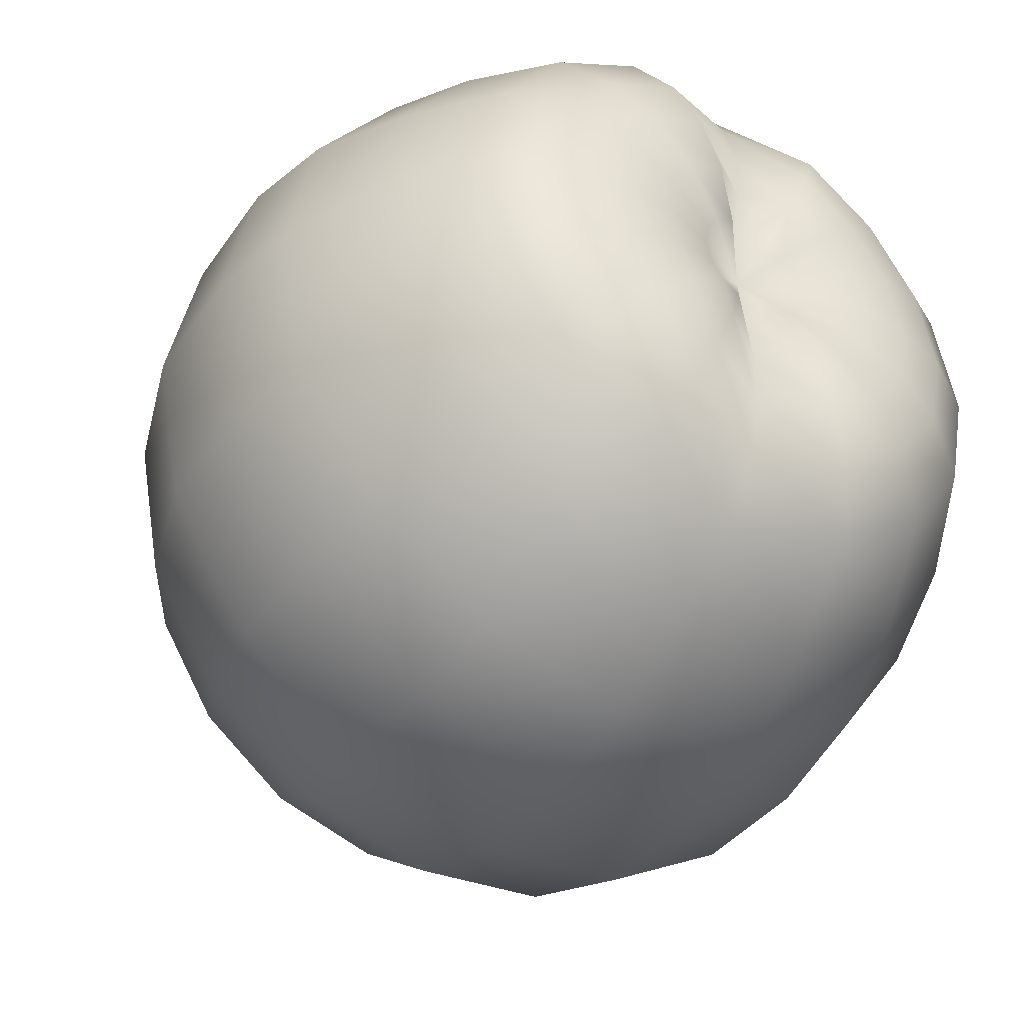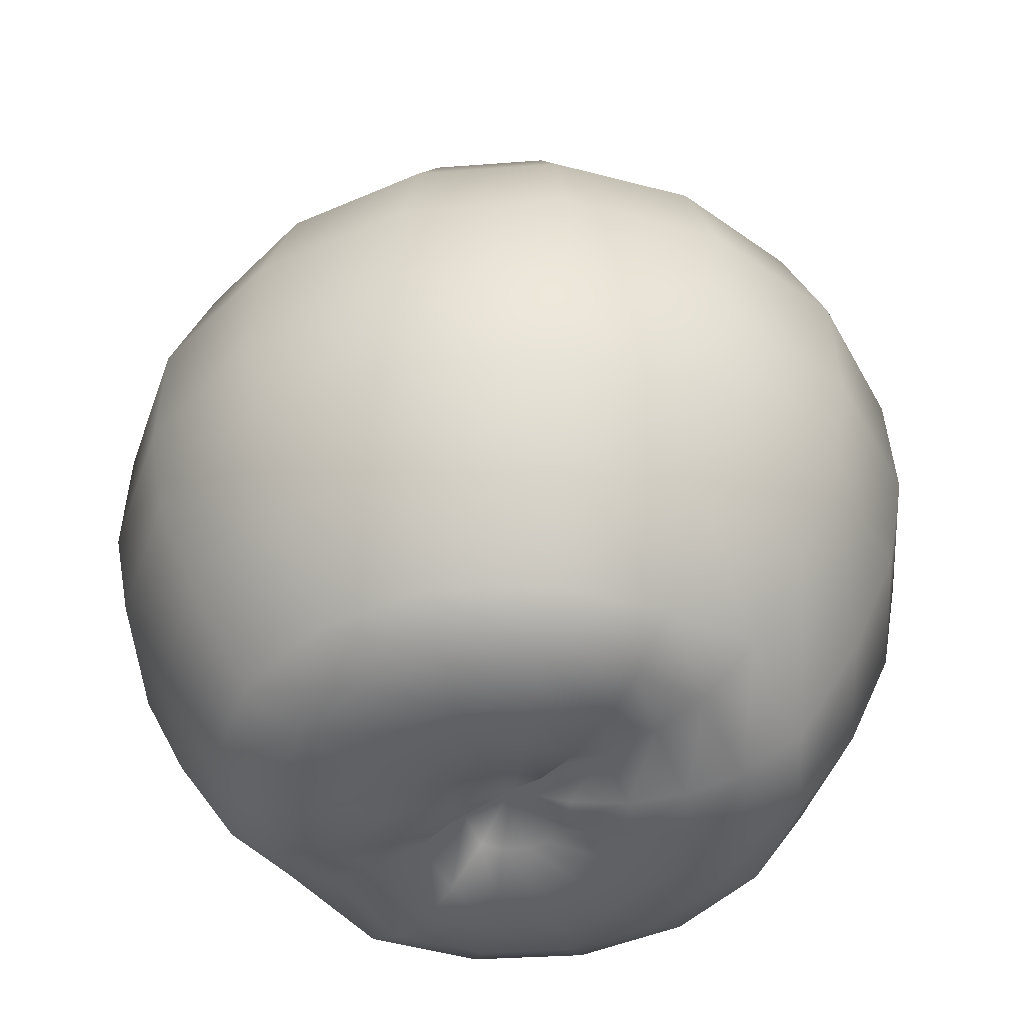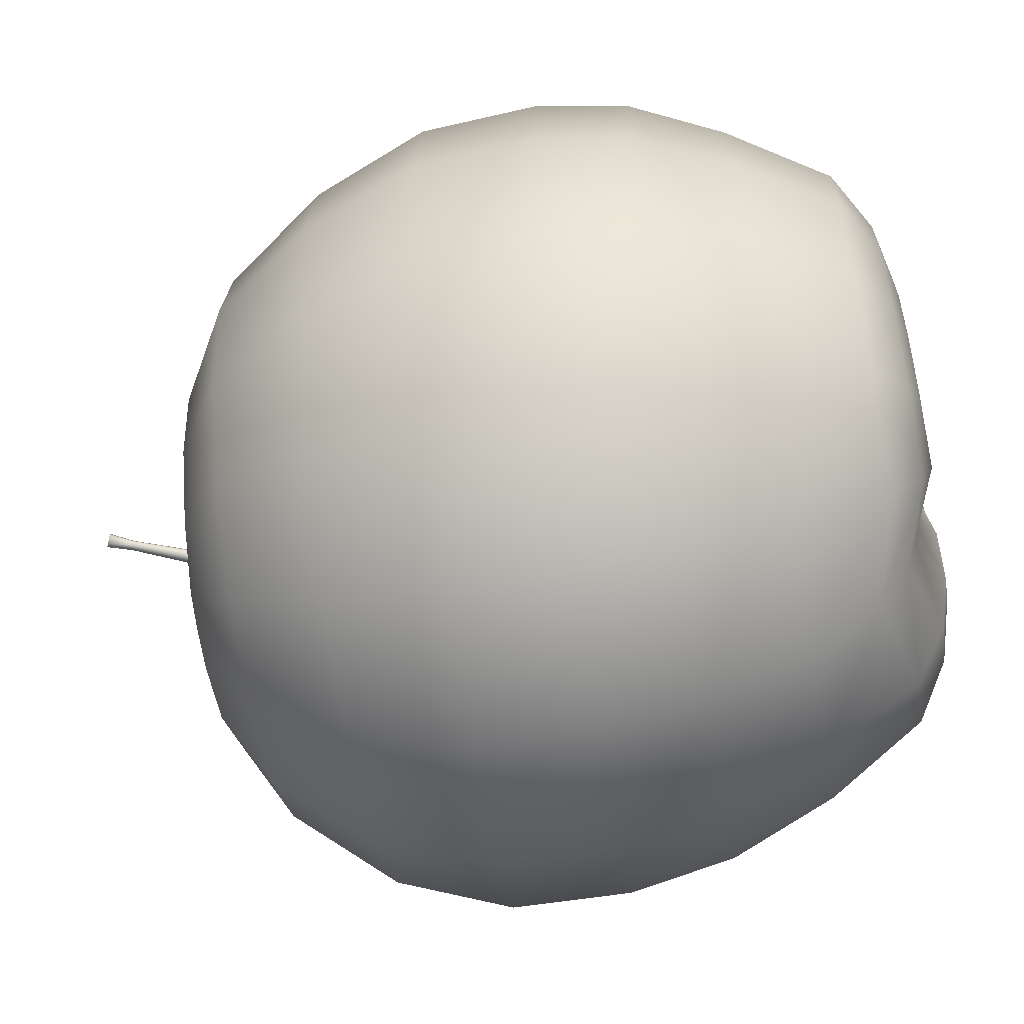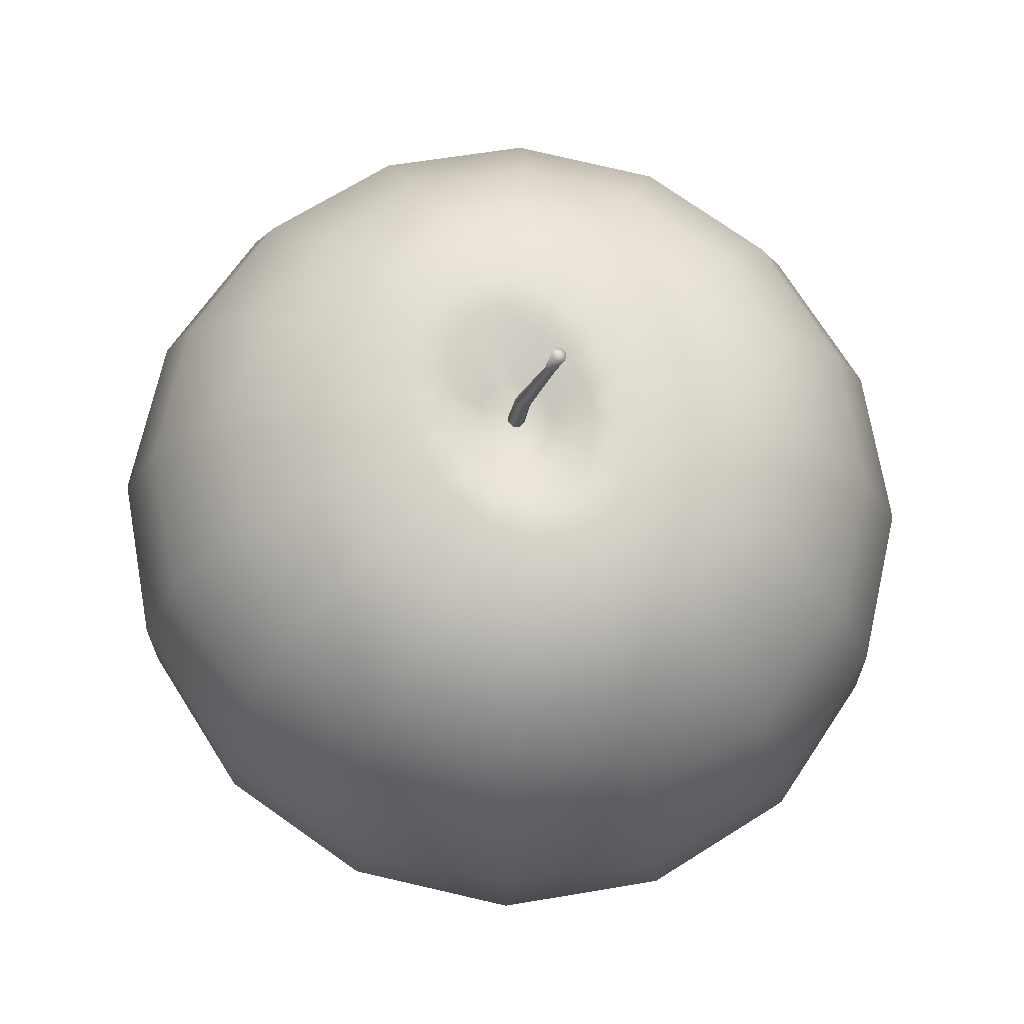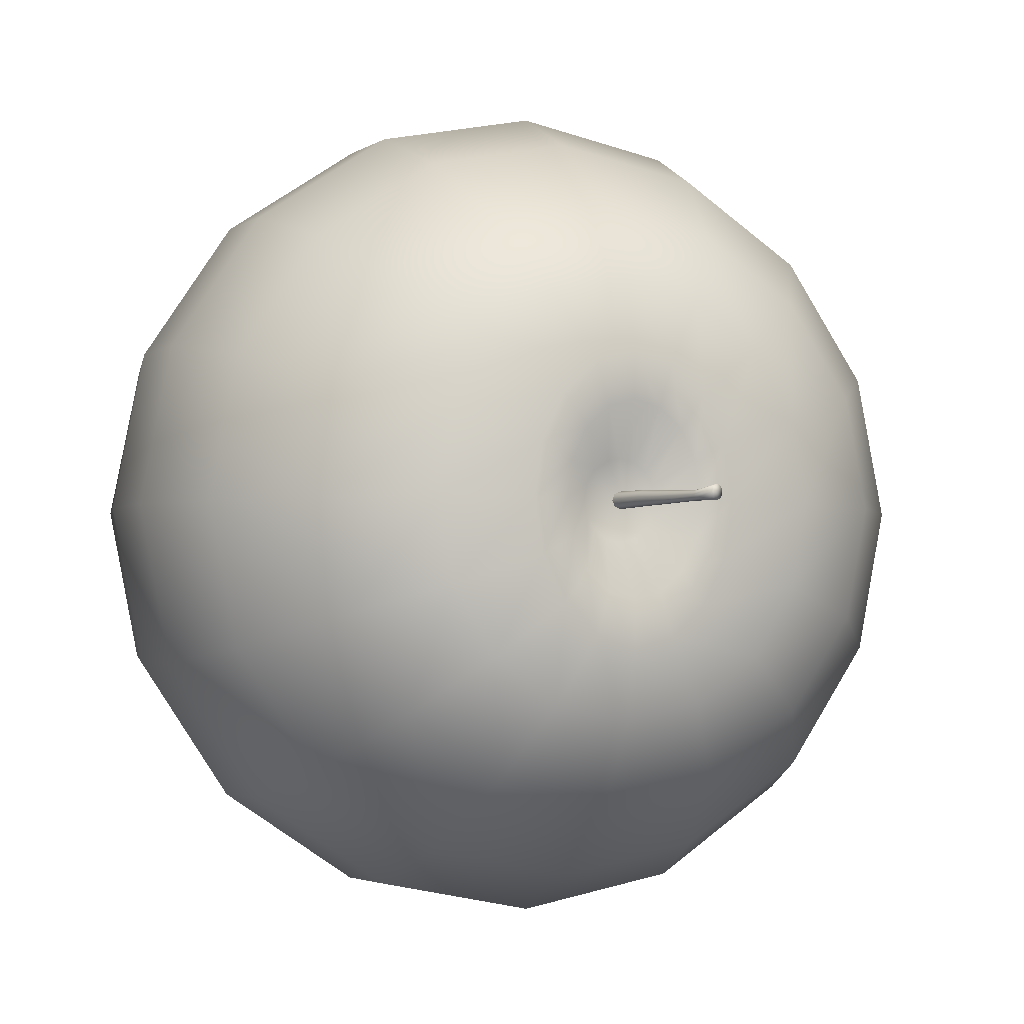
<metadata>
{"format":"obj","ext":"obj","renderer":"f3d","projection":"perspective","resolution":1024,"background":"white","views":[{"elev":-43.2,"azim":-34.4,"up":"+Z"},{"elev":-45.4,"azim":-52.4,"up":"+Y"},{"elev":-58.5,"azim":-79.1,"up":"+Z"},{"elev":72.1,"azim":158.9,"up":"+Y"},{"elev":-2.9,"azim":160.5,"up":"+Z"}]}
</metadata>
<code>
o Circle
v	-0.5471	3.89	-18.18
v	-7.566	2.174	-16.78
v	-13.52	2.174	-12.8
v	-17.49	2.174	-6.855
v	-18.89	2.174	0.1641
v	-17.49	2.174	7.183
v	-13.52	2.174	13.13
v	-7.566	2.174	17.11
v	-0.5471	3.89	18.5
v	6.472	2.174	17.11
v	12.42	2.174	13.13
v	16.4	2.174	7.183
v	17.79	2.174	0.1641
v	16.4	2.174	-6.855
v	12.42	2.174	-12.8
v	6.472	2.174	-16.78
v	-0.5453	8.551	-22.19
v	-9.1	8.551	-20.49
v	-16.35	8.551	-15.64
v	-21.2	8.551	-8.391
v	-22.9	8.551	0.1641
v	-21.2	8.551	8.719
v	-16.35	8.551	15.97
v	-9.1	8.551	20.82
v	-0.5453	9.087	22.52
v	8.01	8.551	20.82
v	15.26	8.551	15.97
v	20.11	8.551	8.719
v	21.81	8.551	0.1641
v	20.11	8.551	-8.391
v	15.26	8.551	-15.64
v	8.01	8.551	-20.49
v	-0.6432	21.49	-26.4
v	-10.8	21	-24.38
v	-18.92	20.58	-18.62
v	-24.67	20.3	-10
v	-26.69	20.2	0.1641
v	-24.67	20.3	10.33
v	-18.92	20.58	18.95
v	-10.31	21	24.71
v	-0.6432	21.49	26.73
v	9.512	21.99	24.71
v	18.12	22.41	18.95
v	23.87	22.69	10.33
v	25.89	22.79	0.1641
v	23.87	22.69	-10
v	18.12	22.41	-18.62
v	9.511	21.99	-24.38
v	-0.3196	36.67	-23.32
v	-9.218	36.24	-21.55
v	-16.76	35.87	-16.5
v	-21.8	35.63	-8.949
v	-23.57	35.54	-0.0402
v	-21.8	35.63	8.869
v	-16.76	35.87	16.42
v	-9.218	36.24	21.47
v	-0.3196	36.67	23.24
v	8.579	37.11	21.47
v	16.12	37.48	16.42
v	21.16	37.72	8.869
v	22.93	37.81	-0.0402
v	21.16	37.72	-8.949
v	16.12	37.48	-16.5
v	8.579	37.11	-21.55
v	-0.7067	43.17	-18.27
v	-7.673	42.83	-16.88
v	-13.58	42.54	-12.93
v	-17.52	42.35	-7.015
v	-18.91	42.28	-0.0402
v	-17.52	42.35	6.934
v	-13.58	42.54	12.85
v	-7.673	42.83	16.8
v	-0.7067	43.17	18.19
v	6.26	43.51	16.8
v	12.17	43.8	12.85
v	16.11	43.99	6.934
v	17.5	44.06	-0.0402
v	16.11	43.99	-7.015
v	12.17	43.8	-12.93
v	6.26	43.51	-16.88
v	-0.8803	47.41	-8.984
v	-3.362	47.29	-8.304
v	-5.466	47.18	-6.367
v	-6.872	47.12	-3.469
v	-7.365	47.09	-0.0495
v	-6.872	47.12	3.37
v	-5.466	47.18	6.268
v	-3.362	47.29	8.205
v	-0.8803	47.41	8.885
v	1.601	47.53	8.205
v	3.705	47.63	6.268
v	5.111	47.7	3.37
v	5.605	47.72	-0.0495
v	5.111	47.7	-3.469
v	3.705	47.63	-6.367
v	1.601	47.53	-8.304
v	-0.8803	47.41	-6.1
v	-2.561	47.33	-5.639
v	-3.986	47.26	-4.327
v	-4.938	47.21	-2.365
v	-5.272	47.19	-0.0495
v	-4.938	47.21	2.266
v	-3.986	47.26	4.229
v	-2.561	47.33	5.54
v	-0.8803	47.41	6.001
v	0.8002	47.49	5.54
v	2.225	47.56	4.229
v	3.177	47.61	2.266
v	3.511	47.62	-0.0495
v	3.177	47.61	-2.365
v	2.225	47.56	-4.327
v	0.8002	47.49	-5.639
v	-0.5773	45.73	-2.592
v	-1.477	45.69	-2.398
v	-2.24	45.65	-1.847
v	-2.749	45.63	-1.022
v	-2.928	45.62	-0.0495
v	-2.749	45.63	0.9234
v	-2.24	45.65	1.748
v	-1.477	45.69	2.299
v	-0.5773	45.73	2.493
v	0.2711	46.03	2.29
v	1.085	45.81	1.748
v	1.595	45.84	0.9234
v	1.774	45.85	-0.0495
v	1.595	45.84	-1.022
v	1.085	45.81	-1.847
v	0.3223	45.78	-2.398
v	-12.05	45.87	5.081
v	-9.411	45.99	9.426
v	10.42	46.96	-5.171
v	7.784	46.83	-9.516
v	-5.466	46.19	12.33
v	3.84	46.64	-12.42
v	-0.8133	46.41	13.35
v	-0.8133	46.41	-13.44
v	-5.466	46.19	-12.42
v	3.84	46.64	12.33
v	-9.411	45.99	-9.516
v	7.784	46.83	9.426
v	-12.05	45.87	-5.171
v	10.42	46.96	5.081
v	-12.97	45.82	-0.0448
v	11.35	47.01	-0.0448
v	-0.7981	45.72	-0.0495
v	-0.5471	0.9674	-10.92
v	-4.79	-0.7485	-10.08
v	-8.386	-0.7485	-7.675
v	-10.79	-0.7485	-4.078
v	-11.63	-0.7485	0.1641
v	-10.79	-0.7485	4.407
v	-8.386	-0.7485	8.003
v	-4.79	-0.7485	10.41
v	-0.5471	0.9674	11.25
v	3.695	-0.7485	10.41
v	7.292	-0.7485	8.003
v	9.695	-0.7485	4.407
v	10.54	-0.7485	0.1641
v	9.695	-0.7485	-4.078
v	7.292	-0.7485	-7.675
v	3.695	-0.7485	-10.08
v	-0.5471	0.9674	-7.242
v	-3.381	-0.7485	-6.678
v	-5.784	-0.7485	-5.073
v	-7.39	-0.7485	-2.67
v	-7.953	-0.7485	0.1641
v	-7.39	-0.7485	2.998
v	-5.784	-0.7485	5.401
v	-3.381	-0.7485	7.007
v	-0.5471	0.9674	7.57
v	2.287	-0.7485	7.007
v	4.69	-0.7485	5.401
v	6.295	-0.7485	2.998
v	6.859	-0.7485	0.1641
v	6.295	-0.7485	-2.67
v	4.69	-0.7485	-5.073
v	2.287	-0.7485	-6.678
v	-0.5471	1.9	-3.572
v	-1.977	0.1843	-3.287
v	-3.189	0.1843	-2.478
v	-3.999	0.1843	-1.266
v	-4.283	0.1843	0.1641
v	-3.999	0.1843	1.594
v	-3.189	0.1843	2.806
v	-1.977	0.1843	3.616
v	-0.5471	1.9	3.9
v	0.8826	0.1843	3.616
v	2.095	0.1843	2.806
v	2.904	0.1843	1.594
v	3.189	0.1843	0.1641
v	2.904	0.1843	-1.266
v	2.095	0.1843	-2.478
v	0.8826	0.1843	-3.287
v	-0.5471	1.9	0.1641
v	-0.6911	43.7	0.3633
v	-0.8575	43.7	-0.0384
v	-0.6911	43.7	-0.4401
v	-0.2894	43.7	-0.6065
v	-0.2894	43.7	0.5297
v	0.1123	43.7	0.3633
v	0.2786	43.7	-0.0384
v	0.1123	43.7	-0.4401
v	-2.976	52.27	0.1898
v	-3.062	52.23	-0.0384
v	-2.976	52.27	-0.2665
v	-2.768	52.36	-0.361
v	-2.768	52.36	0.2843
v	-2.559	52.46	0.1898
v	-2.473	52.5	-0.0384
v	-2.559	52.46	-0.2665
v	-0.6964	48.47	-0.3872
v	-1.045	48.47	-0.5317
v	-0.6964	48.47	0.3104
v	-0.5519	48.47	-0.0384
v	-1.394	48.47	-0.3872
v	-1.538	48.47	-0.0384
v	-1.394	48.47	0.3104
v	-1.045	48.47	0.4549
v	-3.693	53.76	0.4299
v	-3.82	53.71	0.095
v	-3.693	53.76	-0.2399
v	-3.388	53.9	-0.3786
v	-3.388	53.9	0.5686
v	-3.082	54.04	0.4299
v	-2.956	54.1	0.095
v	-3.082	54.04	-0.2399
v	-3.388	53.9	0.095
v	18.02	30.12	18.59
v	23.7	30.4	10.09
v	-24.41	28.04	-9.966
v	-26.4	27.94	0.0619
v	25.69	30.5	0.0619
v	-24.41	28.04	10.09
v	23.7	30.4	-9.966
v	-18.74	28.32	18.59
v	18.02	30.12	-18.47
v	-10.25	28.73	24.27
v	9.531	29.71	-24.15
v	-0.4849	29.22	26.27
v	-0.4849	29.22	-26.14
v	-10.5	28.73	-24.15
v	9.531	29.71	24.27
v	-18.74	28.32	-18.47
v	24.69	15.68	0.1641
v	22.77	15.63	-9.52
v	-23.71	14.41	9.848
v	-18.23	14.55	18.06
v	17.29	15.49	-17.73
v	-10.03	14.77	23.54
v	9.082	15.27	-23.22
v	-0.5962	15.02	25.47
v	-0.5962	15.02	-25.14
v	-10.27	14.77	-23.22
v	9.082	15.27	23.54
v	-18.23	14.55	-17.73
v	17.29	15.49	18.06
v	-23.71	14.41	-9.52
v	22.77	15.63	9.848
v	-25.64	14.36	0.1641
v	-10.9	0.0436	10.52
v	-6.152	0.0436	13.7
v	9.809	0.0436	-10.19
v	5.058	0.0436	-13.37
v	-0.5471	1.76	14.81
v	-0.5471	1.76	-14.48
v	-6.152	0.0436	-13.37
v	5.058	0.0436	13.7
v	-10.9	0.0436	-10.19
v	9.809	0.0436	10.52
v	-14.08	0.0436	-5.441
v	12.98	0.0436	5.769
v	-15.19	0.0436	0.1641
v	14.1	0.0436	0.1641
v	-14.08	0.0436	5.769
v	12.98	0.0436	-5.441
f 8 24 23 7
f 16 32 31 15
f 9 25 24 8
f 2 18 17 1
f 1 17 32 16
f 10 26 25 9
f 3 19 18 2
f 11 27 26 10
f 4 20 19 3
f 12 28 27 11
f 5 21 20 4
f 13 29 28 12
f 6 22 21 5
f 14 30 29 13
f 7 23 22 6
f 15 31 30 14
f 245 46 45 244
f 247 39 38 246
f 248 47 46 245
f 249 40 39 247
f 250 48 47 248
f 251 41 40 249
f 253 34 33 252
f 252 33 48 250
f 254 42 41 251
f 255 35 34 253
f 256 43 42 254
f 257 36 35 255
f 258 44 43 256
f 259 37 36 257
f 244 45 44 258
f 246 38 37 259
f 229 60 59 228
f 231 53 52 230
f 232 61 60 229
f 233 54 53 231
f 234 62 61 232
f 235 55 54 233
f 236 63 62 234
f 237 56 55 235
f 238 64 63 236
f 239 57 56 237
f 241 50 49 240
f 240 49 64 238
f 242 58 57 239
f 243 51 50 241
f 228 59 58 242
f 230 52 51 243
f 50 66 65 49
f 49 65 80 64
f 58 74 73 57
f 51 67 66 50
f 59 75 74 58
f 52 68 67 51
f 60 76 75 59
f 53 69 68 52
f 61 77 76 60
f 54 70 69 53
f 62 78 77 61
f 55 71 70 54
f 63 79 78 62
f 56 72 71 55
f 64 80 79 63
f 57 73 72 56
f 130 87 86 129
f 132 95 94 131
f 133 88 87 130
f 134 96 95 132
f 135 89 88 133
f 137 82 81 136
f 136 81 96 134
f 138 90 89 135
f 139 83 82 137
f 140 91 90 138
f 141 84 83 139
f 142 92 91 140
f 143 85 84 141
f 144 93 92 142
f 129 86 85 143
f 131 94 93 144
f 92 108 107 91
f 85 101 100 84
f 93 109 108 92
f 86 102 101 85
f 94 110 109 93
f 87 103 102 86
f 95 111 110 94
f 88 104 103 87
f 96 112 111 95
f 89 105 104 88
f 82 98 97 81
f 81 97 112 96
f 90 106 105 89
f 83 99 98 82
f 91 107 106 90
f 84 100 99 83
f 98 114 113 97
f 97 113 128 112
f 106 122 121 105
f 99 115 114 98
f 107 123 122 106
f 100 116 115 99
f 108 124 123 107
f 101 117 116 100
f 109 125 124 108
f 102 118 117 101
f 110 126 125 109
f 103 119 118 102
f 111 127 126 110
f 104 120 119 103
f 112 128 127 111
f 105 121 120 104
f 78 131 144 77
f 70 129 143 69
f 77 144 142 76
f 69 143 141 68
f 76 142 140 75
f 68 141 139 67
f 75 140 138 74
f 67 139 137 66
f 74 138 135 73
f 65 136 134 80
f 66 137 136 65
f 73 135 133 72
f 80 134 132 79
f 72 133 130 71
f 79 132 131 78
f 71 130 129 70
f 119 145 118
f 127 145 126
f 120 145 119
f 128 145 127
f 121 145 120
f 114 145 113
f 113 145 128
f 122 145 121
f 115 145 114
f 123 145 122
f 116 145 115
f 124 145 123
f 117 145 116
f 125 145 124
f 118 145 117
f 126 145 125
f 260 152 153 261
f 262 160 161 263
f 261 153 154 264
f 265 146 147 266
f 263 161 146 265
f 264 154 155 267
f 266 147 148 268
f 267 155 156 269
f 268 148 149 270
f 269 156 157 271
f 270 149 150 272
f 271 157 158 273
f 272 150 151 274
f 273 158 159 275
f 274 151 152 260
f 275 159 160 262
f 159 175 176 160
f 152 168 169 153
f 160 176 177 161
f 153 169 170 154
f 146 162 163 147
f 161 177 162 146
f 154 170 171 155
f 147 163 164 148
f 155 171 172 156
f 148 164 165 149
f 156 172 173 157
f 149 165 166 150
f 157 173 174 158
f 150 166 167 151
f 158 174 175 159
f 151 167 168 152
f 165 181 182 166
f 173 189 190 174
f 166 182 183 167
f 174 190 191 175
f 167 183 184 168
f 175 191 192 176
f 168 184 185 169
f 176 192 193 177
f 169 185 186 170
f 162 178 179 163
f 177 193 178 162
f 170 186 187 171
f 163 179 180 164
f 171 187 188 172
f 164 180 181 165
f 172 188 189 173
f 186 194 187
f 179 194 180
f 187 194 188
f 180 194 181
f 188 194 189
f 181 194 182
f 189 194 190
f 182 194 183
f 190 194 191
f 183 194 184
f 191 194 192
f 184 194 185
f 192 194 193
f 185 194 186
f 178 194 179
f 193 194 178
f 212 206 210 211
f 214 209 208 213
f 215 205 206 212
f 217 203 204 216
f 211 210 209 214
f 213 208 207 218
f 216 204 205 215
f 218 207 203 217
f 199 218 217 195
f 196 216 215 197
f 200 213 218 199
f 202 211 214 201
f 195 217 216 196
f 197 215 212 198
f 201 214 213 200
f 198 212 211 202
f 203 219 220 204
f 210 226 225 209
f 208 224 223 207
f 204 220 221 205
f 207 223 219 203
f 206 222 226 210
f 209 225 224 208
f 205 221 222 206
f 220 227 221
f 223 227 219
f 222 227 226
f 225 227 224
f 221 227 222
f 219 227 220
f 226 227 225
f 224 227 223
f 36 230 243 35
f 43 228 242 42
f 35 243 241 34
f 42 242 239 41
f 33 240 238 48
f 34 241 240 33
f 41 239 237 40
f 48 238 236 47
f 40 237 235 39
f 47 236 234 46
f 39 235 233 38
f 46 234 232 45
f 38 233 231 37
f 45 232 229 44
f 37 231 230 36
f 44 229 228 43
f 22 246 259 21
f 29 244 258 28
f 21 259 257 20
f 28 258 256 27
f 20 257 255 19
f 27 256 254 26
f 19 255 253 18
f 26 254 251 25
f 17 252 250 32
f 18 253 252 17
f 25 251 249 24
f 32 250 248 31
f 24 249 247 23
f 31 248 245 30
f 23 247 246 22
f 30 245 244 29
f 14 275 262 15
f 6 274 260 7
f 13 273 275 14
f 5 272 274 6
f 12 271 273 13
f 4 270 272 5
f 11 269 271 12
f 3 268 270 4
f 10 267 269 11
f 2 266 268 3
f 9 264 267 10
f 16 263 265 1
f 1 265 266 2
f 8 261 264 9
f 15 262 263 16
f 7 260 261 8

</code>
